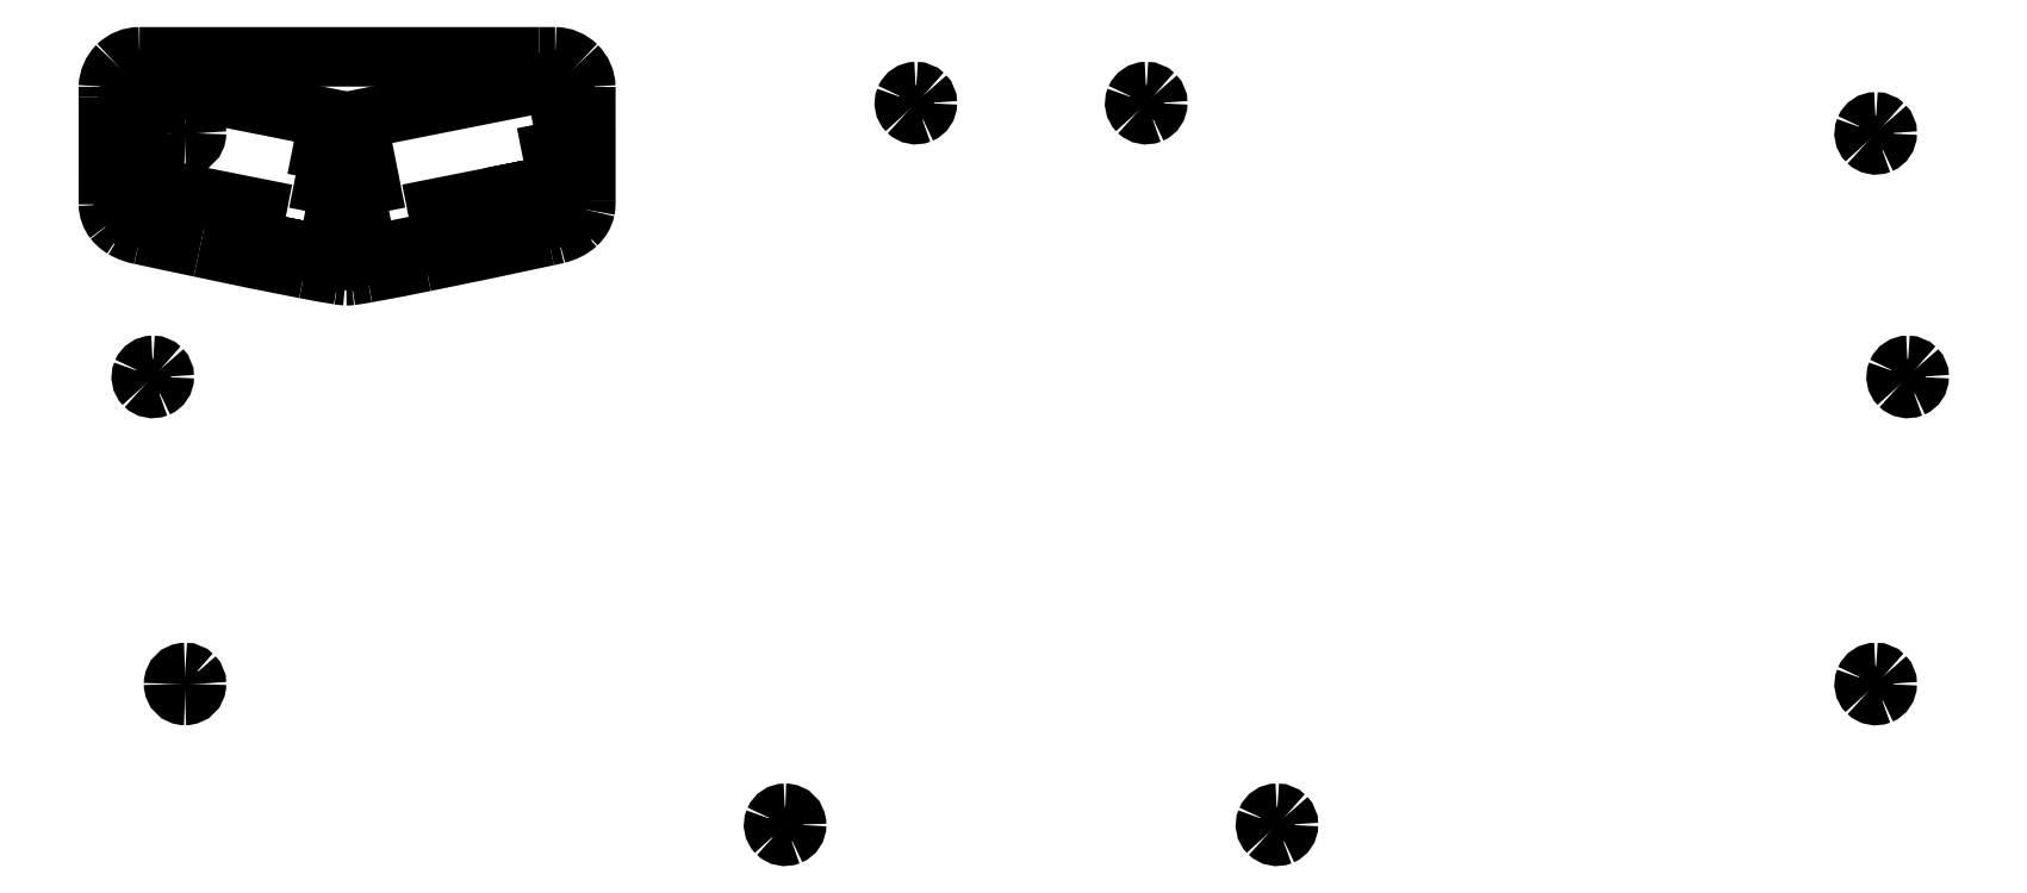
<metadata>
{"format":"dxf","ext":"dxf","renderer":"ezdxf+matplotlib","layout":"modelspace","background":"white","min_lineweight":24,"dpi":150}
</metadata>
<code>
0
SECTION
2
ENTITIES
0
SPLINE
8
top-2
70
8
71
3
72
8
73
4
74
0
40
0
40
0
40
0
40
0
40
1
40
1
40
1
40
1
10
22.09
20
156.2
30
0
10
17.42
20
156.2
30
0
10
12.76
20
154.3
30
0
10
9.441
20
151
30
0
0
SPLINE
8
top-2
70
8
71
3
72
8
73
4
74
0
40
0
40
0
40
0
40
0
40
1
40
1
40
1
40
1
10
9.441
20
151
30
0
10
6.199
20
147.8
30
0
10
4.223
20
143.3
30
0
10
4.107
20
138.8
30
0
0
SPLINE
8
top-2
70
8
71
3
72
8
73
4
74
0
40
0
40
0
40
0
40
0
40
1
40
1
40
1
40
1
10
4.107
20
138.8
30
0
10
4.071
20
136.9
30
0
10
4.112
20
135
30
0
10
4.094
20
133
30
0
0
SPLINE
8
top-2
70
8
71
3
72
8
73
4
74
0
40
0
40
0
40
0
40
0
40
1
40
1
40
1
40
1
10
4.094
20
133
30
0
10
4.097
20
112.3
30
0
10
4.087
20
91.52
30
0
10
4.1
20
70.77
30
0
0
SPLINE
8
top-2
70
8
71
3
72
8
73
4
74
0
40
0
40
0
40
0
40
0
40
1
40
1
40
1
40
1
10
4.1
20
70.77
30
0
10
4.172
20
67.47
30
0
10
5.301
20
64.19
30
0
10
7.348
20
61.59
30
0
0
SPLINE
8
top-2
70
8
71
3
72
8
73
4
74
0
40
0
40
0
40
0
40
0
40
1
40
1
40
1
40
1
10
7.348
20
61.59
30
0
10
8.291
20
60.36
30
0
10
9.404
20
59.26
30
0
10
10.68
20
58.37
30
0
0
SPLINE
8
top-2
70
8
71
3
72
8
73
4
74
0
40
0
40
0
40
0
40
0
40
1
40
1
40
1
40
1
10
10.68
20
58.37
30
0
10
11.39
20
57.84
30
0
10
12.05
20
57.26
30
0
10
12.83
20
56.83
30
0
0
SPLINE
8
top-2
70
8
71
3
72
8
73
4
74
0
40
0
40
0
40
0
40
0
40
1
40
1
40
1
40
1
10
12.83
20
56.83
30
0
10
15.85
20
55
30
0
10
19.25
20
53.87
30
0
10
22.7
20
53.18
30
0
0
SPLINE
8
top-2
70
8
71
3
72
8
73
4
74
0
40
0
40
0
40
0
40
0
40
1
40
1
40
1
40
1
10
22.7
20
53.18
30
0
10
34.13
20
50.71
30
0
10
45.57
20
48.28
30
0
10
57.01
20
45.86
30
0
0
SPLINE
8
top-2
70
8
71
3
72
8
73
4
74
0
40
0
40
0
40
0
40
0
40
1
40
1
40
1
40
1
10
57.01
20
45.86
30
0
10
77.23
20
41.6
30
0
10
97.46
20
37.38
30
0
10
117.8
20
33.46
30
0
0
SPLINE
8
top-2
70
8
71
3
72
8
73
4
74
0
40
0
40
0
40
0
40
0
40
1
40
1
40
1
40
1
10
117.8
20
33.46
30
0
10
124.2
20
32.22
30
0
10
130.8
20
30.99
30
0
10
137.3
20
29.98
30
0
0
SPLINE
8
top-2
70
8
71
3
72
8
73
4
74
0
40
0
40
0
40
0
40
0
40
1
40
1
40
1
40
1
10
137.3
20
29.98
30
0
10
138.7
20
29.78
30
0
10
140.1
20
29.58
30
0
10
141.5
20
29.48
30
0
0
SPLINE
8
top-2
70
8
71
3
72
8
73
4
74
0
40
0
40
0
40
0
40
0
40
1
40
1
40
1
40
1
10
141.5
20
29.48
30
0
10
142.4
20
29.48
30
0
10
143.3
20
29.53
30
0
10
144.2
20
29.65
30
0
0
SPLINE
8
top-2
70
8
71
3
72
8
73
4
74
0
40
0
40
0
40
0
40
0
40
1
40
1
40
1
40
1
10
144.2
20
29.65
30
0
10
147.3
20
30.03
30
0
10
150.4
20
30.56
30
0
10
153.4
20
31.09
30
0
0
SPLINE
8
top-2
70
8
71
3
72
8
73
4
74
0
40
0
40
0
40
0
40
0
40
1
40
1
40
1
40
1
10
153.4
20
31.09
30
0
10
164.7
20
33.09
30
0
10
175.9
20
35.32
30
0
10
187.1
20
37.58
30
0
0
SPLINE
8
top-2
70
8
71
3
72
8
73
4
74
0
40
0
40
0
40
0
40
0
40
1
40
1
40
1
40
1
10
187.1
20
37.58
30
0
10
210.8
20
42.38
30
0
10
234.5
20
47.38
30
0
10
258.1
20
52.45
30
0
0
SPLINE
8
top-2
70
8
71
3
72
8
73
4
74
0
40
0
40
0
40
0
40
0
40
1
40
1
40
1
40
1
10
258.1
20
52.45
30
0
10
260
20
52.86
30
0
10
261.8
20
53.22
30
0
10
263.6
20
53.66
30
0
0
SPLINE
8
top-2
70
8
71
3
72
8
73
4
74
0
40
0
40
0
40
0
40
0
40
1
40
1
40
1
40
1
10
263.6
20
53.66
30
0
10
267.7
20
54.71
30
0
10
271.7
20
56.54
30
0
10
274.9
20
59.45
30
0
0
SPLINE
8
top-2
70
8
71
3
72
8
73
4
74
0
40
0
40
0
40
0
40
0
40
1
40
1
40
1
40
1
10
274.9
20
59.45
30
0
10
277.3
20
61.68
30
0
10
279.1
20
64.62
30
0
10
279.8
20
67.86
30
0
0
SPLINE
8
top-2
70
8
71
3
72
8
73
4
74
0
40
0
40
0
40
0
40
0
40
1
40
1
40
1
40
1
10
279.8
20
67.86
30
0
10
280.1
20
69.44
30
0
10
280.1
20
71.07
30
0
10
280.1
20
72.68
30
0
0
SPLINE
8
top-2
70
8
71
3
72
8
73
4
74
0
40
0
40
0
40
0
40
0
40
1
40
1
40
1
40
1
10
280.1
20
72.68
30
0
10
280.1
20
94.69
30
0
10
280.1
20
116.7
30
0
10
280.1
20
138.7
30
0
0
SPLINE
8
top-2
70
8
71
3
72
8
73
4
74
0
40
0
40
0
40
0
40
0
40
1
40
1
40
1
40
1
10
280.1
20
138.7
30
0
10
280
20
143.3
30
0
10
278
20
147.8
30
0
10
274.8
20
151
30
0
0
SPLINE
8
top-2
70
8
71
3
72
8
73
4
74
0
40
0
40
0
40
0
40
0
40
1
40
1
40
1
40
1
10
274.8
20
151
30
0
10
271.5
20
154.2
30
0
10
267
20
156.1
30
0
10
262.4
20
156.2
30
0
0
SPLINE
8
top-2
70
8
71
3
72
8
73
4
74
0
40
0
40
0
40
0
40
0
40
1
40
1
40
1
40
1
10
262.4
20
156.2
30
0
10
259.3
20
156.2
30
0
10
256.2
20
156.2
30
0
10
253.1
20
156.2
30
0
0
SPLINE
8
top-2
70
8
71
3
72
8
73
4
74
0
40
0
40
0
40
0
40
0
40
1
40
1
40
1
40
1
10
253.1
20
156.2
30
0
10
176.1
20
156.2
30
0
10
99.09
20
156.2
30
0
10
22.09
20
156.2
30
0
0
LWPOLYLINE
8
top-2
90
1
70
1
10
22.09
20
156.2
30
0
0
LWPOLYLINE
8
top-2
90
23
70
1
10
17.54
20
143.4
30
0
10
13.43
20
122.7
30
0
10
18.1
20
121.8
30
0
10
14.38
20
103.1
30
0
10
19.06
20
102.2
30
0
10
15.34
20
83.51
30
0
10
24.68
20
81.65
30
0
10
20.96
20
62.97
30
0
10
41.61
20
58.86
30
0
10
45.33
20
77.55
30
0
10
77.04
20
71.24
30
0
10
90.08
20
68.64
30
0
10
86.36
20
49.96
30
0
10
116.6
20
43.95
30
0
10
116.6
20
43.95
30
0
10
135
20
40.28
30
0
10
139.1
20
60.93
30
0
10
134.5
20
61.86
30
0
10
138.2
20
80.54
30
0
10
128.8
20
82.4
30
0
10
132.6
20
101.1
30
0
10
127.9
20
102
30
0
10
131.6
20
120.7
30
0
0
SPLINE
8
top-2
70
8
71
3
72
8
73
4
74
0
40
0
40
0
40
0
40
0
40
1
40
1
40
1
40
1
10
470.9
20
136
30
0
10
468.2
20
136
30
0
10
465.8
20
134.4
30
0
10
464.8
20
131.9
30
0
0
SPLINE
8
top-2
70
8
71
3
72
8
73
4
74
0
40
0
40
0
40
0
40
0
40
1
40
1
40
1
40
1
10
464.8
20
131.9
30
0
10
463.8
20
129.5
30
0
10
464.4
20
126.6
30
0
10
466.2
20
124.7
30
0
0
SPLINE
8
top-2
70
8
71
3
72
8
73
4
74
0
40
0
40
0
40
0
40
0
40
1
40
1
40
1
40
1
10
466.2
20
124.7
30
0
10
468.1
20
122.8
30
0
10
471
20
122.3
30
0
10
473.5
20
123.3
30
0
0
SPLINE
8
top-2
70
8
71
3
72
8
73
4
74
0
40
0
40
0
40
0
40
0
40
1
40
1
40
1
40
1
10
473.5
20
123.3
30
0
10
475.9
20
124.3
30
0
10
477.5
20
126.7
30
0
10
477.5
20
129.4
30
0
0
SPLINE
8
top-2
70
8
71
3
72
8
73
4
74
0
40
0
40
0
40
0
40
0
40
1
40
1
40
1
40
1
10
477.5
20
129.4
30
0
10
477.5
20
131.2
30
0
10
476.8
20
132.8
30
0
10
475.6
20
134.1
30
0
0
SPLINE
8
top-2
70
8
71
3
72
8
73
4
74
0
40
0
40
0
40
0
40
0
40
1
40
1
40
1
40
1
10
475.6
20
134.1
30
0
10
474.4
20
135.3
30
0
10
472.7
20
136
30
0
10
470.9
20
136
30
0
0
LWPOLYLINE
8
top-2
90
23
70
1
10
266.7
20
143.4
30
0
10
181.7
20
126.5
30
0
10
143.3
20
118.9
30
0
10
147.4
20
98.25
30
0
10
152.1
20
99.17
30
0
10
155.4
20
82.45
30
0
10
146.1
20
80.6
30
0
10
149.8
20
61.91
30
0
10
145.1
20
60.98
30
0
10
149.2
20
40.34
30
0
10
197.9
20
50.02
30
0
10
194.2
20
68.7
30
0
10
224.7
20
74.77
30
0
10
224.7
20
74.77
30
0
10
238.9
20
77.6
30
0
10
242.7
20
58.92
30
0
10
263.3
20
63.03
30
0
10
259.6
20
81.71
30
0
10
264.3
20
82.64
30
0
10
260.5
20
101.3
30
0
10
269.9
20
103.2
30
0
10
266.2
20
121.9
30
0
10
270.8
20
122.8
30
0
0
SPLINE
8
top-2
70
8
71
3
72
8
73
4
74
0
40
0
40
0
40
0
40
0
40
1
40
1
40
1
40
1
10
29.76
20
-22.43
30
0
10
27.08
20
-22.43
30
0
10
24.67
20
-24.04
30
0
10
23.65
20
-26.51
30
0
0
SPLINE
8
top-2
70
8
71
3
72
8
73
4
74
0
40
0
40
0
40
0
40
0
40
1
40
1
40
1
40
1
10
23.65
20
-26.51
30
0
10
22.62
20
-28.98
30
0
10
23.19
20
-31.83
30
0
10
25.08
20
-33.72
30
0
0
SPLINE
8
top-2
70
8
71
3
72
8
73
4
74
0
40
0
40
0
40
0
40
0
40
1
40
1
40
1
40
1
10
25.08
20
-33.72
30
0
10
26.97
20
-35.61
30
0
10
29.82
20
-36.18
30
0
10
32.29
20
-35.15
30
0
0
SPLINE
8
top-2
70
8
71
3
72
8
73
4
74
0
40
0
40
0
40
0
40
0
40
1
40
1
40
1
40
1
10
32.29
20
-35.15
30
0
10
34.76
20
-34.13
30
0
10
36.37
20
-31.72
30
0
10
36.37
20
-29.04
30
0
0
SPLINE
8
top-2
70
8
71
3
72
8
73
4
74
0
40
0
40
0
40
0
40
0
40
1
40
1
40
1
40
1
10
36.37
20
-29.04
30
0
10
36.37
20
-27.29
30
0
10
35.68
20
-25.61
30
0
10
34.44
20
-24.37
30
0
0
SPLINE
8
top-2
70
8
71
3
72
8
73
4
74
0
40
0
40
0
40
0
40
0
40
1
40
1
40
1
40
1
10
34.44
20
-24.37
30
0
10
33.2
20
-23.13
30
0
10
31.51
20
-22.43
30
0
10
29.76
20
-22.43
30
0
0
LWPOLYLINE
8
top-2
90
1
70
1
10
470.9
20
136
30
0
0
SPLINE
8
top-2
70
8
71
3
72
8
73
4
74
0
40
0
40
0
40
0
40
0
40
1
40
1
40
1
40
1
10
1044
20
-22.43
30
0
10
1042
20
-22.43
30
0
10
1039
20
-24.04
30
0
10
1038
20
-26.51
30
0
0
SPLINE
8
top-2
70
8
71
3
72
8
73
4
74
0
40
0
40
0
40
0
40
0
40
1
40
1
40
1
40
1
10
1038
20
-26.51
30
0
10
1037
20
-28.98
30
0
10
1038
20
-31.83
30
0
10
1040
20
-33.72
30
0
0
SPLINE
8
top-2
70
8
71
3
72
8
73
4
74
0
40
0
40
0
40
0
40
0
40
1
40
1
40
1
40
1
10
1040
20
-33.72
30
0
10
1042
20
-35.61
30
0
10
1044
20
-36.18
30
0
10
1047
20
-35.15
30
0
0
SPLINE
8
top-2
70
8
71
3
72
8
73
4
74
0
40
0
40
0
40
0
40
0
40
1
40
1
40
1
40
1
10
1047
20
-35.15
30
0
10
1049
20
-34.13
30
0
10
1051
20
-31.72
30
0
10
1051
20
-29.04
30
0
0
SPLINE
8
top-2
70
8
71
3
72
8
73
4
74
0
40
0
40
0
40
0
40
0
40
1
40
1
40
1
40
1
10
1051
20
-29.04
30
0
10
1051
20
-27.29
30
0
10
1050
20
-25.61
30
0
10
1049
20
-24.37
30
0
0
SPLINE
8
top-2
70
8
71
3
72
8
73
4
74
0
40
0
40
0
40
0
40
0
40
1
40
1
40
1
40
1
10
1049
20
-24.37
30
0
10
1048
20
-23.13
30
0
10
1046
20
-22.43
30
0
10
1044
20
-22.43
30
0
0
LWPOLYLINE
8
top-2
90
1
70
1
10
29.76
20
-22.43
30
0
0
SPLINE
8
top-2
70
8
71
3
72
8
73
4
74
0
40
0
40
0
40
0
40
0
40
1
40
1
40
1
40
1
10
48.4
20
118.5
30
0
10
44.75
20
118.5
30
0
10
41.79
20
115.5
30
0
10
41.79
20
111.9
30
0
0
SPLINE
8
top-2
70
8
71
3
72
8
73
4
74
0
40
0
40
0
40
0
40
0
40
1
40
1
40
1
40
1
10
41.79
20
111.9
30
0
10
41.79
20
108.2
30
0
10
44.75
20
105.3
30
0
10
48.4
20
105.3
30
0
0
SPLINE
8
top-2
70
8
71
3
72
8
73
4
74
0
40
0
40
0
40
0
40
0
40
1
40
1
40
1
40
1
10
48.4
20
105.3
30
0
10
52.06
20
105.3
30
0
10
55.02
20
108.2
30
0
10
55.02
20
111.9
30
0
0
SPLINE
8
top-2
70
8
71
3
72
8
73
4
74
0
40
0
40
0
40
0
40
0
40
1
40
1
40
1
40
1
10
55.02
20
111.9
30
0
10
55.02
20
113.6
30
0
10
54.32
20
115.3
30
0
10
53.08
20
116.6
30
0
0
SPLINE
8
top-2
70
8
71
3
72
8
73
4
74
0
40
0
40
0
40
0
40
0
40
1
40
1
40
1
40
1
10
53.08
20
116.6
30
0
10
51.84
20
117.8
30
0
10
50.16
20
118.5
30
0
10
48.4
20
118.5
30
0
0
LWPOLYLINE
8
top-2
90
1
70
1
10
1044
20
-22.43
30
0
0
SPLINE
8
top-2
70
8
71
3
72
8
73
4
74
0
40
0
40
0
40
0
40
0
40
1
40
1
40
1
40
1
10
1026
20
118.5
30
0
10
1023
20
118.5
30
0
10
1021
20
116.9
30
0
10
1020
20
114.4
30
0
0
SPLINE
8
top-2
70
8
71
3
72
8
73
4
74
0
40
0
40
0
40
0
40
0
40
1
40
1
40
1
40
1
10
1020
20
114.4
30
0
10
1019
20
111.9
30
0
10
1019
20
109.1
30
0
10
1021
20
107.2
30
0
0
SPLINE
8
top-2
70
8
71
3
72
8
73
4
74
0
40
0
40
0
40
0
40
0
40
1
40
1
40
1
40
1
10
1021
20
107.2
30
0
10
1023
20
105.3
30
0
10
1026
20
104.8
30
0
10
1028
20
105.8
30
0
0
SPLINE
8
top-2
70
8
71
3
72
8
73
4
74
0
40
0
40
0
40
0
40
0
40
1
40
1
40
1
40
1
10
1028
20
105.8
30
0
10
1031
20
106.8
30
0
10
1032
20
109.2
30
0
10
1032
20
111.9
30
0
0
SPLINE
8
top-2
70
8
71
3
72
8
73
4
74
0
40
0
40
0
40
0
40
0
40
1
40
1
40
1
40
1
10
1032
20
111.9
30
0
10
1032
20
113.6
30
0
10
1032
20
115.3
30
0
10
1031
20
116.6
30
0
0
SPLINE
8
top-2
70
8
71
3
72
8
73
4
74
0
40
0
40
0
40
0
40
0
40
1
40
1
40
1
40
1
10
1031
20
116.6
30
0
10
1029
20
117.8
30
0
10
1028
20
118.5
30
0
10
1026
20
118.5
30
0
0
LWPOLYLINE
8
top-2
90
1
70
1
10
48.4
20
118.5
30
0
0
SPLINE
8
top-2
70
8
71
3
72
8
73
4
74
0
40
0
40
0
40
0
40
0
40
1
40
1
40
1
40
1
10
48.4
20
-200.1
30
0
10
44.75
20
-200.1
30
0
10
41.79
20
-203.1
30
0
10
41.79
20
-206.7
30
0
0
SPLINE
8
top-2
70
8
71
3
72
8
73
4
74
0
40
0
40
0
40
0
40
0
40
1
40
1
40
1
40
1
10
41.79
20
-206.7
30
0
10
41.79
20
-210.4
30
0
10
44.75
20
-213.3
30
0
10
48.4
20
-213.3
30
0
0
SPLINE
8
top-2
70
8
71
3
72
8
73
4
74
0
40
0
40
0
40
0
40
0
40
1
40
1
40
1
40
1
10
48.4
20
-213.3
30
0
10
52.06
20
-213.3
30
0
10
55.02
20
-210.4
30
0
10
55.02
20
-206.7
30
0
0
SPLINE
8
top-2
70
8
71
3
72
8
73
4
74
0
40
0
40
0
40
0
40
0
40
1
40
1
40
1
40
1
10
55.02
20
-206.7
30
0
10
55.02
20
-205
30
0
10
54.32
20
-203.3
30
0
10
53.08
20
-202
30
0
0
SPLINE
8
top-2
70
8
71
3
72
8
73
4
74
0
40
0
40
0
40
0
40
0
40
1
40
1
40
1
40
1
10
53.08
20
-202
30
0
10
51.84
20
-200.8
30
0
10
50.16
20
-200.1
30
0
10
48.4
20
-200.1
30
0
0
LWPOLYLINE
8
top-2
90
1
70
1
10
1026
20
118.5
30
0
0
SPLINE
8
top-2
70
8
71
3
72
8
73
4
74
0
40
0
40
0
40
0
40
0
40
1
40
1
40
1
40
1
10
1026
20
-200.1
30
0
10
1023
20
-200.1
30
0
10
1021
20
-201.7
30
0
10
1020
20
-204.2
30
0
0
SPLINE
8
top-2
70
8
71
3
72
8
73
4
74
0
40
0
40
0
40
0
40
0
40
1
40
1
40
1
40
1
10
1020
20
-204.2
30
0
10
1019
20
-206.7
30
0
10
1019
20
-209.5
30
0
10
1021
20
-211.4
30
0
0
SPLINE
8
top-2
70
8
71
3
72
8
73
4
74
0
40
0
40
0
40
0
40
0
40
1
40
1
40
1
40
1
10
1021
20
-211.4
30
0
10
1023
20
-213.3
30
0
10
1026
20
-213.9
30
0
10
1028
20
-212.8
30
0
0
SPLINE
8
top-2
70
8
71
3
72
8
73
4
74
0
40
0
40
0
40
0
40
0
40
1
40
1
40
1
40
1
10
1028
20
-212.8
30
0
10
1031
20
-211.8
30
0
10
1032
20
-209.4
30
0
10
1032
20
-206.7
30
0
0
SPLINE
8
top-2
70
8
71
3
72
8
73
4
74
0
40
0
40
0
40
0
40
0
40
1
40
1
40
1
40
1
10
1032
20
-206.7
30
0
10
1032
20
-205
30
0
10
1032
20
-203.3
30
0
10
1031
20
-202
30
0
0
SPLINE
8
top-2
70
8
71
3
72
8
73
4
74
0
40
0
40
0
40
0
40
0
40
1
40
1
40
1
40
1
10
1031
20
-202
30
0
10
1029
20
-200.8
30
0
10
1028
20
-200.1
30
0
10
1026
20
-200.1
30
0
0
LWPOLYLINE
8
top-2
90
1
70
1
10
48.4
20
-200.1
30
0
0
SPLINE
8
top-2
70
8
71
3
72
8
73
4
74
0
40
0
40
0
40
0
40
0
40
1
40
1
40
1
40
1
10
604.1
20
136
30
0
10
601.4
20
136
30
0
10
599
20
134.4
30
0
10
598
20
131.9
30
0
0
SPLINE
8
top-2
70
8
71
3
72
8
73
4
74
0
40
0
40
0
40
0
40
0
40
1
40
1
40
1
40
1
10
598
20
131.9
30
0
10
597
20
129.5
30
0
10
597.5
20
126.6
30
0
10
599.4
20
124.7
30
0
0
SPLINE
8
top-2
70
8
71
3
72
8
73
4
74
0
40
0
40
0
40
0
40
0
40
1
40
1
40
1
40
1
10
599.4
20
124.7
30
0
10
601.3
20
122.8
30
0
10
604.2
20
122.3
30
0
10
606.6
20
123.3
30
0
0
SPLINE
8
top-2
70
8
71
3
72
8
73
4
74
0
40
0
40
0
40
0
40
0
40
1
40
1
40
1
40
1
10
606.6
20
123.3
30
0
10
609.1
20
124.3
30
0
10
610.7
20
126.7
30
0
10
610.7
20
129.4
30
0
0
SPLINE
8
top-2
70
8
71
3
72
8
73
4
74
0
40
0
40
0
40
0
40
0
40
1
40
1
40
1
40
1
10
610.7
20
129.4
30
0
10
610.7
20
131.2
30
0
10
610
20
132.8
30
0
10
608.8
20
134.1
30
0
0
SPLINE
8
top-2
70
8
71
3
72
8
73
4
74
0
40
0
40
0
40
0
40
0
40
1
40
1
40
1
40
1
10
608.8
20
134.1
30
0
10
607.5
20
135.3
30
0
10
605.9
20
136
30
0
10
604.1
20
136
30
0
0
LWPOLYLINE
8
top-2
90
1
70
1
10
1026
20
-200.1
30
0
0
SPLINE
8
top-2
70
8
71
3
72
8
73
4
74
0
40
0
40
0
40
0
40
0
40
1
40
1
40
1
40
1
10
395.3
20
-281.6
30
0
10
392.7
20
-281.6
30
0
10
390.2
20
-283.2
30
0
10
389.2
20
-285.6
30
0
0
SPLINE
8
top-2
70
8
71
3
72
8
73
4
74
0
40
0
40
0
40
0
40
0
40
1
40
1
40
1
40
1
10
389.2
20
-285.6
30
0
10
388.2
20
-288.1
30
0
10
388.8
20
-291
30
0
10
390.7
20
-292.8
30
0
0
SPLINE
8
top-2
70
8
71
3
72
8
73
4
74
0
40
0
40
0
40
0
40
0
40
1
40
1
40
1
40
1
10
390.7
20
-292.8
30
0
10
392.5
20
-294.7
30
0
10
395.4
20
-295.3
30
0
10
397.9
20
-294.3
30
0
0
SPLINE
8
top-2
70
8
71
3
72
8
73
4
74
0
40
0
40
0
40
0
40
0
40
1
40
1
40
1
40
1
10
397.9
20
-294.3
30
0
10
400.3
20
-293.3
30
0
10
401.9
20
-290.8
30
0
10
401.9
20
-288.2
30
0
0
SPLINE
8
top-2
70
8
71
3
72
8
73
4
74
0
40
0
40
0
40
0
40
0
40
1
40
1
40
1
40
1
10
401.9
20
-288.2
30
0
10
401.9
20
-284.5
30
0
10
399
20
-281.6
30
0
10
395.3
20
-281.6
30
0
0
LWPOLYLINE
8
top-2
90
1
70
1
10
604.1
20
136
30
0
0
SPLINE
8
top-2
70
8
71
3
72
8
73
4
74
0
40
0
40
0
40
0
40
0
40
1
40
1
40
1
40
1
10
679.7
20
-281.6
30
0
10
677
20
-281.6
30
0
10
674.6
20
-283.2
30
0
10
673.6
20
-285.6
30
0
0
SPLINE
8
top-2
70
8
71
3
72
8
73
4
74
0
40
0
40
0
40
0
40
0
40
1
40
1
40
1
40
1
10
673.6
20
-285.6
30
0
10
672.6
20
-288.1
30
0
10
673.1
20
-291
30
0
10
675
20
-292.8
30
0
0
SPLINE
8
top-2
70
8
71
3
72
8
73
4
74
0
40
0
40
0
40
0
40
0
40
1
40
1
40
1
40
1
10
675
20
-292.8
30
0
10
676.9
20
-294.7
30
0
10
679.8
20
-295.3
30
0
10
682.2
20
-294.3
30
0
0
SPLINE
8
top-2
70
8
71
3
72
8
73
4
74
0
40
0
40
0
40
0
40
0
40
1
40
1
40
1
40
1
10
682.2
20
-294.3
30
0
10
684.7
20
-293.3
30
0
10
686.3
20
-290.8
30
0
10
686.3
20
-288.2
30
0
0
SPLINE
8
top-2
70
8
71
3
72
8
73
4
74
0
40
0
40
0
40
0
40
0
40
1
40
1
40
1
40
1
10
686.3
20
-288.2
30
0
10
686.3
20
-286.4
30
0
10
685.6
20
-284.7
30
0
10
684.4
20
-283.5
30
0
0
SPLINE
8
top-2
70
8
71
3
72
8
73
4
74
0
40
0
40
0
40
0
40
0
40
1
40
1
40
1
40
1
10
684.4
20
-283.5
30
0
10
683.1
20
-282.2
30
0
10
681.5
20
-281.6
30
0
10
679.7
20
-281.6
30
0
0
LWPOLYLINE
8
top-2
90
1
70
1
10
395.3
20
-281.6
30
0
0
LWPOLYLINE
8
top-2
90
1
70
1
10
679.7
20
-281.6
30
0
0
ENDSEC
0
EOF

</code>
